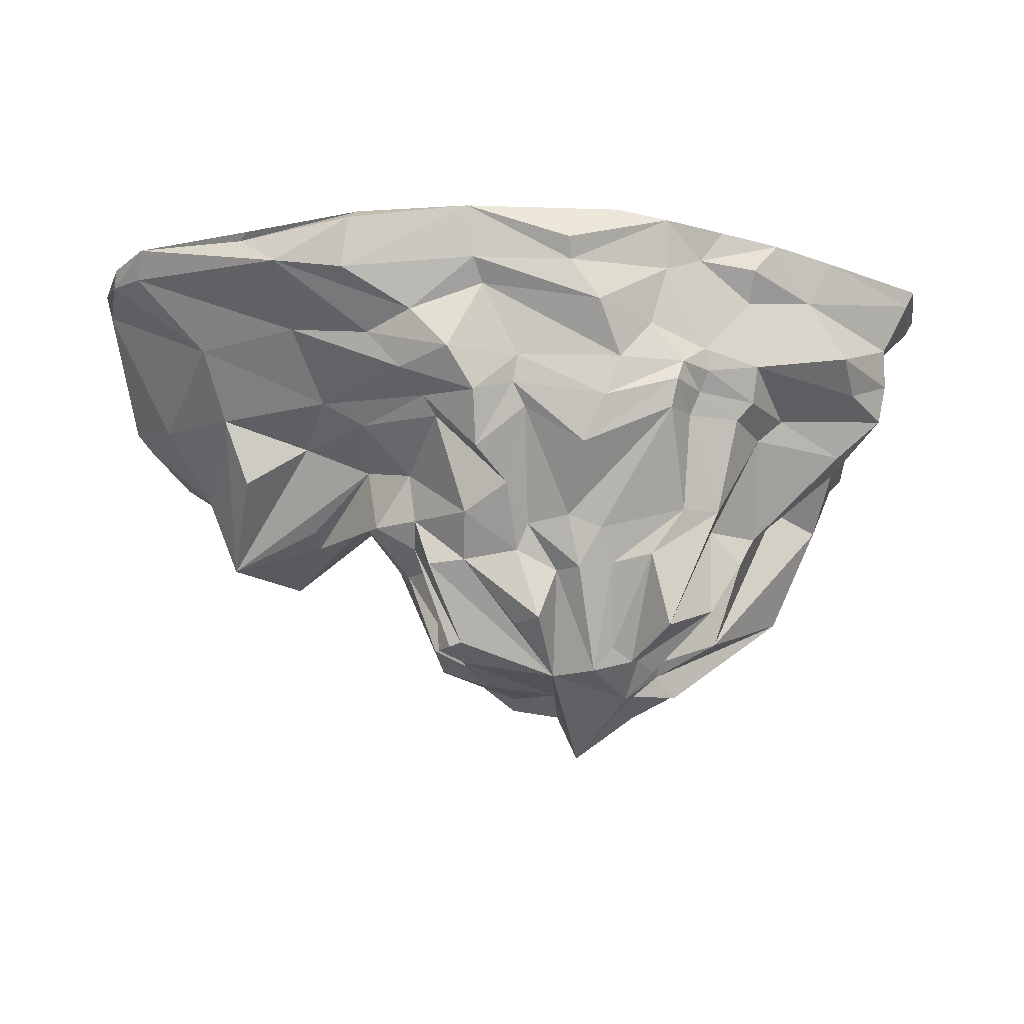
<metadata>
{"format":"obj","ext":"obj","renderer":"f3d","projection":"perspective","resolution":1024,"background":"white","views":[{"elev":-19.2,"azim":-154.8,"up":"+Y"}]}
</metadata>
<code>
o Island.003_Plane.009
v -2.677 -18.54 0.3076
v -2.774 -18.27 1.06
v -12.91 0.388 9.896
v -9.055 0.2657 12.1
v -6.001 0.1727 13.56
v -2.311 0.07727 13.6
v 0.8181 0.8712 12.62
v 1.851 0.08015 11.24
v 6.139 0.2835 7.346
v 7.079 0.5024 4.163
v 9.442 0.2084 2.889
v 11.37 0.4862 1.645
v 13.73 0.7185 -0.1967
v 19.28 0.3165 -1.52
v 21.99 0.4268 -5.059
v 19.88 1.632 -11.22
v 17.04 1.117 -14.43
v 14.9 1.256 -15.5
v 9.733 0.8581 -15.05
v 4.102 0.8856 -15.04
v -0.9696 1.212 -13.18
v -5.026 -0.2603 -11.16
v -8.505 1.212 -8.018
v -10.33 1.199 -5.721
v -12.37 0.8298 -4.057
v -14.11 0.7808 -1.276
v -16.8 0.7168 3.277
v -15.88 0.5958 6.39
v 7.308 -8.092 3.375
v 8.348 -7.483 2.704
v 8.055 -5.816 3.757
v 8.422 -2.465 3.195
v 8.527 -0.4811 3.153
v 6.709 -0.1914 3.848
v 7.197 -2.538 3.143
v 6.925 -5.577 4.554
v 7.465 -7.444 6.253
v 6.758 -8.557 5.966
v -9.993 -7.234 -0.7474
v -10.97 -6.223 -0.1531
v -14.09 -4.948 1.2
v -14.4 -3.913 -0.8189
v -13.12 -1.355 -2.002
v -11.49 -0.5166 -4.807
v -10.92 -1.737 -4.027
v -11.12 -4.864 -3.831
v -10.63 -6.325 -3.215
v -9.881 -7.108 -3.346
v -7.857 -8.685 9.508
v -8.776 -6.821 9.758
v -8.078 -5.589 10.72
v -7.862 -2.92 10.88
v -9.116 -0.4697 11.26
v -12.84 -0.3581 8.986
v -12.18 -1.228 9.063
v -11.69 -4.164 8.794
v -11.19 -6.414 8.407
v -10.94 -7.3 7.292
v 2.225 -7.16 -9.881
v 2.634 -6.264 -10.33
v 3.052 -5.37 -11.87
v 4.532 -3.549 -12.28
v 7.74 -0.6502 -15.35
v 15.54 0.1932 -14.72
v 8.613 -2.6 -12.12
v 8.442 -5.308 -9.321
v 6.522 -6.565 -8.852
v 4.885 -8.793 -7.304
v 8.974 -8.526 2.6
v 10.42 -6.495 0.5501
v 11.32 -4.222 0.8047
v 11.25 -2.032 0.9595
v 11.84 -0.9916 1.284
v -12.71 -7.262 2.882
v -14.62 -5.498 3.617
v -15.1 -3.9 3.306
v -15.26 -2.205 2.933
v -16.45 0.02121 3.164
v -4.512 -7.523 10.08
v -4.978 -6.64 10.87
v -5.453 -2.755 11.07
v -5.79 -0.3192 13.26
v 0.006815 -9.084 -10.26
v -0.4089 -6.876 -11.38
v 0.3087 -5.101 -12.6
v 2.113 -3.043 -12.75
v 4.557 -1.326 -14.73
v 11.32 -7.777 0.6055
v 12.17 -5.346 0.6986
v 12.53 -3.871 -0.05208
v 14.25 -2.583 -0.05428
v 13.94 -0.1574 -0.05749
v -11.72 -7.325 5.041
v -12.02 -6.483 5.762
v -12.89 -5.539 4.982
v -12.83 -2.319 5.559
v -15.64 -0.3293 5.718
v -2.127 -10.71 10.21
v -2.21 -6.939 11.01
v -2.559 -5.81 11.4
v -1.68 -1.593 12.03
v -2.392 -0.9384 13
v -1.875 -7.103 -9.1
v -1.635 -6.147 -9.878
v -1.984 -4.999 -10.09
v -0.9568 -1.924 -11.6
v -0.9304 -0.9868 -12.5
v 10.86 -8.689 -0.09118
v 14.38 -8.995 0.1586
v 15.26 -4.657 -0.3755
v 18.09 -2.974 -3.389
v 19.04 -0.3832 -1.806
v 0.3936 -7.726 11.3
v 0.7333 -6.866 11.51
v 0.4765 -5.795 11.94
v 2.148 -2.159 10.31
v 0.751 0.08036 12.2
v -4.229 -8.755 -7.939
v -5.42 -6.809 -8.226
v -6.165 -5.081 -8.169
v -5.905 -2.906 -9.85
v -4.841 -1.093 -10.62
v 14.65 -11.25 -0.5406
v 17.43 -7.775 -1.062
v 20.21 -4.782 -6.171
v 20.75 -3.944 -6.713
v 21.49 -1.89 -6.143
v 2.268 -10.87 8.808
v 1.352 -7.494 7.054
v 2.237 -5.187 6.749
v 2.982 -2.888 9.036
v 2.026 -0.6995 12.26
v -7.949 -7.241 -6.561
v -8.373 -6.043 -6.85
v -8.56 -5.136 -6.557
v -7.368 -3.378 -7.381
v -8.225 -0.8808 -7.433
v 11.91 -10.22 -3.323
v 15.85 -11.26 -4.707
v 16.87 -7.807 -5.787
v 17.81 -4.899 -8.273
v 19.57 0.4678 -11.13
v 6.491 -7.53 5.605
v 6.261 -7.525 5.677
v 6.204 -4.853 7.461
v 7.041 -2.741 6.144
v 6.132 -0.9656 6.96
v -8.147 -7.088 -4.822
v -8.732 -6.1 -4.987
v -9.288 -5.283 -5.347
v -9.296 -4.356 -5.71
v -9.35 -0.152 -6.097
v 7.985 -7.653 -5.65
v 10.65 -6.475 -6.984
v 13.72 -5.388 -9.527
v 13.49 -2.771 -12.04
v 17.28 0.3524 -14.17
v 2.716 0.4892 9.862
v 5.793 0.6536 6.605
v 6.875 1.051 3.549
v 9.168 0.9882 2.428
v 10.9 1.059 1.603
v 11.27 1.105 -1.305
v 10.39 1.42 -2.516
v 21.12 1.392 -8.811
v 9.859 1.404 -6.687
v 13.81 1.464 -11.57
v 13.84 1.538 -14.72
v 9.25 1.125 -15.28
v 4.126 1.61 -14.08
v -2.907 1.428 -10.4
v -6.636 1.545 -9.33
v -7.969 1.3 -6.468
v -9.74 1.137 -4.677
v -11.74 1.049 -3.5
v -14 1.154 1.992
v -16.05 1.02 3.621
v -14.07 1.244 5.483
v -12.3 0.7217 9.207
v -8.461 0.6331 11.47
v -5.151 1.365 11.67
v -2.176 1.36 11.72
v 0.617 1.294 11.81
v 6.625 -13.26 6.199
v 5.244 -17.26 4.851
v 1.338 -17.75 1.084
v -8.513 -11.07 -2.474
v -6.211 -16.22 -2.931
v -3.833 -17.12 -0.9532
v -10.14 -9.537 6.822
v -8.163 -14.21 5.98
v -4.163 -18.11 2.741
v 4.752 -10.94 -6.941
v 4.036 -13.08 -6.883
v -0.1354 -17.79 -2.301
v 3.617 -17.59 1.517
v 6.355 -16.19 3.503
v 6.978 -12.97 4.147
v -4.219 -17.51 -0.02253
v -7.376 -15.13 -0.5962
v -7.545 -11.39 -0.7836
v -3.649 -17.54 4.164
v -6.787 -14.01 7.033
v -8.329 -9.937 7.097
v 0.6789 -15.79 -4.763
v 2.387 -13 -6.563
v 1.645 -11.27 -8.017
v 3.864 -17.49 -0.7385
v 7.174 -16.01 0.9203
v 10.37 -10.14 2.228
v -4.098 -16.75 1.133
v -8.43 -12.65 0.6545
v -8.713 -11.15 1.803
v -3.083 -17.37 5.257
v -3.934 -14.38 7.243
v -4.874 -13.36 8.817
v -0.7887 -15.83 -5.314
v 0.02332 -12.68 -5.912
v -0.4682 -10.17 -8.031
v 4.57 -16.67 -1.887
v 6.47 -15.57 -1.426
v 8.153 -12.25 0.1323
v -3.724 -17.3 1.631
v -6.954 -16.31 0.8714
v -8.861 -8.92 4.641
v -1.903 -18.82 2.921
v -2.118 -16.55 6.649
v -2.138 -11.06 7.191
v -1.409 -13.52 -4.671
v -0.6261 -11.57 -6.097
v 3.823 -16.98 -3.401
v 5.204 -15.82 -1.798
v 8.288 -11.45 -0.8028
v 0.9582 -20.52 2.827
v -0.9765 -17.23 5.834
v -0.7005 -11.53 7.445
v -2.225 -17.78 -2.382
v -2.69 -13.58 -5.027
v -2.562 -11.36 -5.922
v 5.01 -16.34 -3.877
v 5.972 -11.75 -2.376
v 9.821 -9.126 -2.581
v 1.162 -18 4.725
v 0.107 -16.46 5.14
v 1.287 -11.7 7.794
v -3.127 -16.77 -2.291
v -3.996 -13.36 -4.212
v -3.898 -11.96 -5.287
v 4.016 -16.48 -4.712
v 4.669 -11.96 -3.936
v 7.887 -9.08 -3.834
v 1.926 -18.41 2.777
v 1.71 -15.95 6.083
v 2.965 -11.71 7.397
v -3.7 -17.28 -1.377
v -5.803 -13.06 -3.902
v -7.303 -11.09 -3.639
v 3.463 -16.33 -4.67
v 5.234 -11.97 -6.024
v 6.826 -10.96 -6.866
v 4.239 1.026 -8.489
v -1.084 0.996 -4.237
v 6.063 0.7697 1.458
v 0.3357 1.185 5.831
v -3.438 1.039 1.903
v -7.8 1.111 6.18
v -5.912 1.455 8.907
v 17.57 1.237 -5.098
v 11.54 -9.767 -4.479
v 19.77 -3.038 -4.542
v 13.17 -8.22 -8.248
v 16.12 -3.638 -1.05
v 19.13 -6.42 -4.32
v 18.07 -5.682 -3.215
v 16.93 -6.358 -1.586
v 18.32 -3.7 -3.784
f 160 164 263
f 33 10 34
f 43 25 44
f 53 3 54
f 63 18 64
f 73 11 33
f 78 26 43
f 82 4 53
f 63 20 19
f 73 13 12
f 78 28 27
f 82 6 5
f 87 21 20
f 92 14 13
f 54 28 97
f 117 6 102
f 122 21 107
f 112 15 14
f 132 7 117
f 122 23 22
f 142 15 127
f 132 9 8
f 152 23 137
f 157 16 142
f 34 9 147
f 152 25 24
f 157 18 17
f 9 158 8
f 10 159 9
f 10 161 160
f 11 162 161
f 13 162 12
f 14 163 13
f 14 165 164
f 16 165 15
f 16 167 166
f 18 167 17
f 18 169 168
f 19 170 169
f 21 170 20
f 21 172 171
f 23 172 22
f 23 174 173
f 25 174 24
f 26 175 25
f 26 177 176
f 28 177 27
f 28 179 178
f 4 179 3
f 4 181 180
f 6 181 5
f 7 182 6
f 7 158 183
f 266 265 176
f 183 158 264
f 158 159 264
f 160 161 163
f 161 162 163
f 159 160 264
f 264 160 263
f 181 182 267
f 182 183 267
f 267 180 181
f 265 266 267
f 264 265 267
f 164 160 163
f 166 167 168
f 168 261 166
f 261 262 166
f 264 267 183
f 262 263 166
f 164 166 263
f 33 11 10
f 43 26 25
f 53 4 3
f 63 19 18
f 73 12 11
f 78 27 26
f 82 5 4
f 63 87 20
f 73 92 13
f 78 97 28
f 82 102 6
f 87 107 21
f 92 112 14
f 54 3 28
f 117 7 6
f 122 22 21
f 112 127 15
f 132 8 7
f 122 137 23
f 142 16 15
f 132 147 9
f 152 24 23
f 157 17 16
f 34 10 9
f 152 44 25
f 157 64 18
f 9 159 158
f 10 160 159
f 10 11 161
f 11 12 162
f 13 163 162
f 14 164 163
f 14 15 165
f 16 166 165
f 16 17 167
f 18 168 167
f 18 19 169
f 19 20 170
f 21 171 170
f 21 22 172
f 23 173 172
f 23 24 174
f 25 175 174
f 26 176 175
f 26 27 177
f 28 178 177
f 28 3 179
f 4 180 179
f 4 5 181
f 6 182 181
f 7 183 182
f 7 8 158
f 261 168 169
f 169 170 261
f 170 171 261
f 171 172 173
f 173 174 265
f 174 175 176
f 176 177 178
f 174 176 265
f 171 173 262
f 262 261 171
f 264 263 262
f 265 264 262
f 176 178 266
f 178 179 266
f 179 180 266
f 180 267 266
f 265 262 173
f 164 165 268
f 165 166 268
f 166 164 268
f 2 1 234
f 260 68 153
f 153 67 154
f 154 66 155
f 66 156 155
f 156 64 157
f 187 148 257
f 48 149 148
f 47 150 149
f 46 151 150
f 45 152 151
f 254 38 143
f 38 144 143
f 37 145 144
f 36 146 145
f 146 34 147
f 260 138 251
f 111 126 270
f 139 155 140
f 155 141 140
f 156 142 141
f 257 133 248
f 148 134 133
f 149 135 134
f 135 151 136
f 151 137 136
f 254 128 245
f 143 129 128
f 144 130 129
f 145 131 130
f 131 147 132
f 242 138 123
f 123 139 124
f 140 273 124
f 125 141 126
f 126 142 127
f 239 133 118
f 118 134 119
f 119 135 120
f 120 136 121
f 121 137 122
f 245 113 236
f 113 129 114
f 114 130 115
f 115 131 116
f 131 117 116
f 242 108 233
f 123 109 108
f 275 109 124
f 125 276 274
f 111 127 112
f 239 103 230
f 118 104 103
f 119 105 104
f 120 106 105
f 121 107 106
f 228 113 98
f 98 114 99
f 99 115 100
f 115 101 100
f 101 117 102
f 190 93 225
f 58 94 93
f 94 56 95
f 56 96 95
f 96 54 97
f 222 108 88
f 88 109 89
f 89 110 90
f 110 91 90
f 111 92 91
f 219 103 83
f 83 104 84
f 84 105 85
f 85 106 86
f 86 107 87
f 216 98 79
f 79 99 80
f 81 102 82
f 213 93 74
f 93 75 74
f 75 95 76
f 76 96 77
f 77 97 78
f 210 88 69
f 88 70 69
f 89 71 70
f 90 72 71
f 72 92 73
f 219 59 207
f 83 60 59
f 84 61 60
f 85 62 61
f 86 63 62
f 216 49 204
f 79 50 49
f 51 81 52
f 81 53 52
f 213 39 201
f 74 40 39
f 75 41 40
f 76 42 41
f 77 43 42
f 210 29 198
f 69 30 29
f 30 71 31
f 31 72 32
f 72 33 32
f 207 68 193
f 59 67 68
f 60 66 67
f 61 65 66
f 65 63 64
f 190 49 58
f 58 50 57
f 57 51 56
f 56 52 55
f 55 53 54
f 187 39 48
f 39 47 48
f 40 46 47
f 46 42 45
f 45 43 44
f 198 38 184
f 29 37 38
f 30 36 37
f 36 32 35
f 32 34 35
f 258 249 231
f 186 197 185
f 185 198 184
f 189 200 188
f 188 201 187
f 202 192 2
f 192 203 191
f 191 204 190
f 195 206 194
f 206 193 194
f 231 186 195
f 196 209 197
f 209 198 197
f 211 200 199
f 212 201 200
f 1 211 199
f 202 215 203
f 203 216 204
f 217 206 205
f 218 207 206
f 208 221 209
f 209 222 210
f 1 223 211
f 211 224 212
f 224 213 212
f 1 199 189
f 214 227 215
f 215 228 216
f 217 229 218
f 218 230 219
f 220 232 221
f 221 233 222
f 2 192 223
f 223 191 224
f 224 190 225
f 234 226 2
f 226 235 227
f 235 228 227
f 238 230 229
f 1 255 237
f 240 232 231
f 241 233 232
f 186 252 234
f 234 244 235
f 235 245 236
f 237 247 238
f 238 248 239
f 249 241 240
f 241 251 242
f 255 246 237
f 243 253 244
f 253 245 244
f 246 256 247
f 247 257 248
f 249 259 250
f 259 251 250
f 217 205 195
f 252 185 253
f 253 184 254
f 255 188 256
f 256 187 257
f 258 194 259
f 259 193 260
f 195 258 231
f 186 234 195
f 1 189 255
f 231 220 208
f 229 217 195
f 260 193 68
f 153 68 67
f 154 67 66
f 66 65 156
f 156 65 64
f 187 48 148
f 48 47 149
f 47 46 150
f 46 45 151
f 45 44 152
f 254 184 38
f 38 37 144
f 37 36 145
f 36 35 146
f 146 35 34
f 260 153 138
f 153 154 139
f 155 156 141
f 156 157 142
f 257 148 133
f 148 149 134
f 149 150 135
f 135 150 151
f 151 152 137
f 254 143 128
f 143 144 129
f 144 145 130
f 145 146 131
f 131 146 147
f 242 251 138
f 123 138 139
f 124 139 140
f 125 140 141
f 126 141 142
f 239 248 133
f 118 133 134
f 119 134 135
f 120 135 136
f 121 136 137
f 245 128 113
f 113 128 129
f 114 129 130
f 115 130 131
f 131 132 117
f 242 123 108
f 123 124 109
f 124 273 275
f 126 276 125
f 139 154 271
f 239 118 103
f 118 119 104
f 119 120 105
f 120 121 106
f 121 122 107
f 228 236 113
f 98 113 114
f 99 114 115
f 115 116 101
f 101 116 117
f 190 58 93
f 58 57 94
f 94 57 56
f 56 55 96
f 96 55 54
f 222 233 108
f 88 108 109
f 89 109 110
f 272 91 110
f 111 112 92
f 219 230 103
f 83 103 104
f 84 104 105
f 85 105 106
f 86 106 107
f 216 228 98
f 79 98 99
f 100 101 81
f 81 101 102
f 213 225 93
f 93 94 75
f 75 94 95
f 76 95 96
f 77 96 97
f 210 222 88
f 88 89 70
f 89 90 71
f 90 91 72
f 72 91 92
f 219 83 59
f 83 84 60
f 84 85 61
f 85 86 62
f 86 87 63
f 216 79 49
f 79 80 50
f 81 82 53
f 213 74 39
f 74 75 40
f 75 76 41
f 76 77 42
f 77 78 43
f 210 69 29
f 69 70 30
f 30 70 71
f 31 71 72
f 72 73 33
f 207 59 68
f 59 60 67
f 60 61 66
f 61 62 65
f 65 62 63
f 190 204 49
f 58 49 50
f 57 50 51
f 56 51 52
f 55 52 53
f 187 201 39
f 39 40 47
f 40 41 46
f 46 41 42
f 45 42 43
f 198 29 38
f 29 30 37
f 30 31 36
f 36 31 32
f 32 33 34
f 208 186 231
f 186 196 197
f 185 197 198
f 189 199 200
f 188 200 201
f 214 202 226
f 192 202 203
f 191 203 204
f 195 205 206
f 206 207 193
f 196 208 209
f 209 210 198
f 211 212 200
f 212 213 201
f 252 243 234
f 202 214 215
f 203 215 216
f 217 218 206
f 218 219 207
f 208 220 221
f 209 221 222
f 1 2 223
f 211 223 224
f 224 225 213
f 202 2 226
f 214 226 227
f 215 227 228
f 218 229 230
f 220 231 232
f 221 232 233
f 1 237 195
f 223 192 191
f 224 191 190
f 237 229 195
f 226 234 235
f 235 236 228
f 237 238 229
f 238 239 230
f 240 241 232
f 241 242 233
f 208 196 186
f 234 243 244
f 235 244 245
f 237 246 247
f 238 247 248
f 249 250 241
f 241 250 251
f 249 240 231
f 243 252 253
f 253 254 245
f 246 255 256
f 247 256 257
f 249 258 259
f 259 260 251
f 234 1 195
f 252 186 185
f 253 185 184
f 255 189 188
f 256 188 187
f 258 195 194
f 259 194 193
f 51 50 80
f 153 139 269
f 139 138 269
f 138 153 269
f 126 127 270
f 127 111 270
f 154 155 271
f 155 139 271
f 275 274 110
f 275 273 274
f 273 125 274
f 274 272 110
f 274 276 272
f 276 111 272
f 140 125 273
f 275 110 109
f 126 111 276
f 272 111 91
f 80 99 100
f 100 81 80
f 81 51 80
o Plane.002_Plane.001
v 9.8 2.362 7.441
v 9.883 2.414 7.469
v 9.974 2.416 7.406
v 9.921 2.358 7.277
v 10.13 1.876 7.44
v 10.1 1.96 7.54
v 10.06 1.915 7.569
v 9.977 1.962 7.567
v 9.895 1.995 7.544
v 9.844 1.939 7.479
v 9.839 1.938 7.462
v 9.876 1.885 7.327
v 9.874 1.908 7.385
v 9.894 1.931 7.441
v 9.93 1.922 7.479
v 10.04 1.922 7.547
v 10.08 1.924 7.531
v 9.916 1.919 7.372
v 10.04 1.922 7.464
v 9.976 1.931 7.489
v 9.953 1.927 7.408
v 9.702 2.263 7.44
v 9.657 2.287 7.374
v 9.669 2.235 7.321
v 9.726 2.271 7.249
v 9.692 2.263 7.28
v 9.72 2.264 7.256
v 9.834 2.376 7.35
v 9.799 2.341 7.336
v 9.782 2.304 7.323
v 9.624 2.367 7.345
v 9.615 2.285 7.362
v 9.689 2.416 7.348
v 9.741 2.516 7.305
v 9.703 2.465 7.362
v 9.735 2.452 7.319
v 9.868 2.531 7.32
v 9.688 2.193 7.319
v 9.696 2.266 7.342
v 9.69 2.363 7.35
v 9.671 2.439 7.296
v 9.669 2.497 7.333
v 9.772 2.535 7.357
v 9.827 2.55 7.282
v 9.752 2.696 7.224
v 9.678 2.642 7.223
v 9.607 2.545 7.238
v 9.64 2.437 7.395
v 9.62 2.519 7.339
v 9.614 2.408 7.286
v 9.632 2.342 7.326
v 9.605 2.389 7.333
v 9.624 2.431 7.353
v 9.727 2.446 7.285
v 9.724 2.351 7.252
v 9.679 2.359 7.285
v 9.673 2.375 7.269
v 9.643 2.306 7.27
v 9.643 2.37 7.273
v 9.66 2.301 7.272
v 9.681 2.274 7.265
v 9.757 2.504 7.36
v 9.727 2.563 7.339
v 9.925 2.469 7.345
v 9.738 2.55 7.335
v 9.651 2.519 7.334
v 9.827 2.483 7.366
v 9.825 2.417 7.287
v 9.77 2.513 7.267
v 9.847 2.506 7.241
v 9.912 2.434 7.269
v 9.792 2.383 7.353
v 9.754 2.487 7.277
v 10.03 2.033 7.46
v 9.965 2.115 7.42
v 9.944 2.177 7.349
v 9.884 2.268 7.365
v 9.948 2.32 7.303
v 9.998 2.206 7.381
v 10.06 2.112 7.364
v 10.12 2.016 7.46
v 10.03 2.055 7.532
v 10.03 2.159 7.472
v 9.952 2.225 7.475
v 9.898 2.291 7.477
v 9.784 2.281 7.5
v 9.876 2.184 7.483
v 9.939 2.162 7.552
v 9.945 2.063 7.553
v 9.974 2.021 7.412
v 9.912 2.096 7.414
v 9.894 2.158 7.337
v 9.844 2.256 7.349
v 9.745 2.239 7.459
v 9.79 2.175 7.462
v 9.823 2.119 7.513
v 9.867 2.047 7.56
v 9.892 1.997 7.427
v 9.846 2.1 7.393
v 9.855 2.105 7.364
v 9.772 2.249 7.36
v 9.72 2.255 7.413
v 9.725 2.151 7.43
v 9.802 2.082 7.426
v 9.794 2.008 7.466
v 9.866 1.961 7.322
v 9.803 2.081 7.335
v 9.786 2.124 7.3
v 9.754 2.185 7.28
v 9.673 2.165 7.357
v 9.752 2.125 7.359
v 9.779 2.077 7.345
v 9.776 1.993 7.392
v 9.724 2.145 7.269
v 9.762 2.12 7.275
v 9.812 2.031 7.318
v 9.838 1.962 7.298
v 9.726 2.186 7.307
v 9.735 2.119 7.337
v 9.806 2.05 7.344
v 9.832 1.982 7.354
v 9.979 2.313 7.427
v 10.02 2.226 7.439
v 10.06 2.134 7.466
v 10.1 2.089 7.48
f 353 305 304
f 369 306 305
f 305 331 348
f 348 330 349
f 304 348 344
f 344 349 345
f 297 366 296
f 374 367 366
f 367 376 368
f 376 369 368
f 296 350 295
f 366 351 350
f 367 352 351
f 368 353 352
f 353 369 305
f 369 377 306
f 305 306 331
f 348 331 330
f 304 305 348
f 344 348 349
f 297 374 366
f 374 375 367
f 367 375 376
f 376 377 369
f 296 366 350
f 366 367 351
f 367 368 352
f 368 369 353
f 326 307 308
f 354 304 280
f 293 282 283
f 330 316 323
f 296 295 292
f 361 277 362
f 362 298 370
f 378 298 299
f 377 303 306
f 378 300 386
f 390 300 301
f 394 301 302
f 354 279 398
f 394 303 385
f 398 278 361
f 323 317 318
f 310 315 314
f 329 309 307
f 335 316 333
f 336 308 314
f 325 310 309
f 341 311 342
f 345 313 346
f 336 315 335
f 342 310 339
f 341 313 312
f 345 322 321
f 349 323 322
f 280 340 279
f 340 346 341
f 277 343 338
f 338 342 339
f 302 337 334
f 334 336 335
f 280 344 347
f 344 346 347
f 278 340 343
f 343 341 342
f 277 324 298
f 338 325 324
f 300 337 301
f 327 336 337
f 302 332 303
f 332 335 333
f 299 324 328
f 324 329 328
f 303 331 306
f 331 333 330
f 299 327 300
f 328 326 327
f 282 358 283
f 358 400 359
f 359 399 360
f 360 398 361
f 289 382 294
f 382 396 383
f 383 395 384
f 384 394 385
f 282 357 401
f 401 356 400
f 400 355 399
f 355 398 399
f 289 393 397
f 397 392 396
f 396 391 395
f 395 390 394
f 288 389 393
f 389 392 393
f 388 391 392
f 387 390 391
f 287 381 389
f 389 380 388
f 380 387 388
f 379 386 387
f 294 374 297
f 382 375 374
f 383 376 375
f 384 377 376
f 285 381 286
f 381 372 380
f 380 371 379
f 379 370 378
f 285 365 373
f 373 364 372
f 372 363 371
f 371 362 370
f 284 358 365
f 358 364 365
f 364 360 363
f 363 361 362
f 295 357 281
f 350 356 357
f 351 355 356
f 355 353 354
f 326 329 307
f 354 353 304
f 286 287 290
f 287 288 289
f 289 294 290
f 287 289 290
f 284 285 291
f 285 286 291
f 283 284 292
f 292 284 291
f 286 290 291
f 293 281 282
f 292 293 283
f 330 333 316
f 295 281 293
f 293 292 295
f 292 291 296
f 291 290 297
f 290 294 297
f 297 296 291
f 361 278 277
f 362 277 298
f 378 370 298
f 377 385 303
f 378 299 300
f 390 386 300
f 394 390 301
f 354 280 279
f 394 302 303
f 398 279 278
f 320 313 321
f 321 322 320
f 322 323 318
f 320 322 319
f 323 316 317
f 318 319 322
f 307 309 310
f 311 312 313
f 320 319 318
f 320 318 317
f 320 317 316
f 313 320 316
f 311 313 316
f 308 307 314
f 307 310 314
f 311 316 310
f 316 315 310
f 329 325 309
f 335 315 316
f 336 326 308
f 325 339 310
f 341 312 311
f 345 321 313
f 336 314 315
f 342 311 310
f 341 346 313
f 345 349 322
f 349 330 323
f 280 347 340
f 340 347 346
f 277 278 343
f 338 343 342
f 302 301 337
f 334 337 336
f 280 304 344
f 344 345 346
f 278 279 340
f 343 340 341
f 277 338 324
f 338 339 325
f 300 327 337
f 327 326 336
f 302 334 332
f 332 334 335
f 299 298 324
f 324 325 329
f 303 332 331
f 331 332 333
f 299 328 327
f 328 329 326
f 282 401 358
f 358 401 400
f 359 400 399
f 360 399 398
f 289 397 382
f 382 397 396
f 383 396 395
f 384 395 394
f 282 281 357
f 401 357 356
f 400 356 355
f 355 354 398
f 289 288 393
f 397 393 392
f 396 392 391
f 395 391 390
f 288 287 389
f 389 388 392
f 388 387 391
f 387 386 390
f 287 286 381
f 389 381 380
f 380 379 387
f 379 378 386
f 294 382 374
f 382 383 375
f 383 384 376
f 384 385 377
f 285 373 381
f 381 373 372
f 380 372 371
f 379 371 370
f 285 284 365
f 373 365 364
f 372 364 363
f 371 363 362
f 284 283 358
f 358 359 364
f 364 359 360
f 363 360 361
f 295 350 357
f 350 351 356
f 351 352 355
f 355 352 353

</code>
